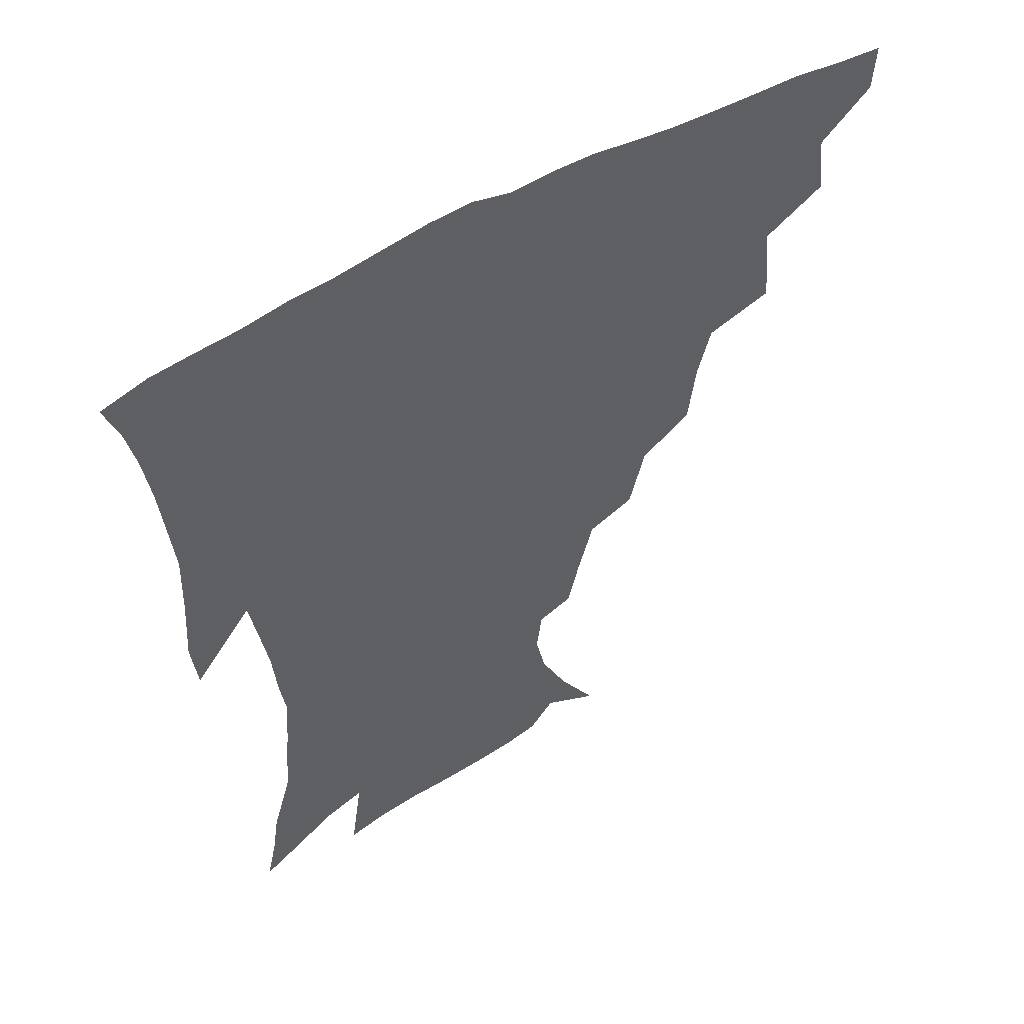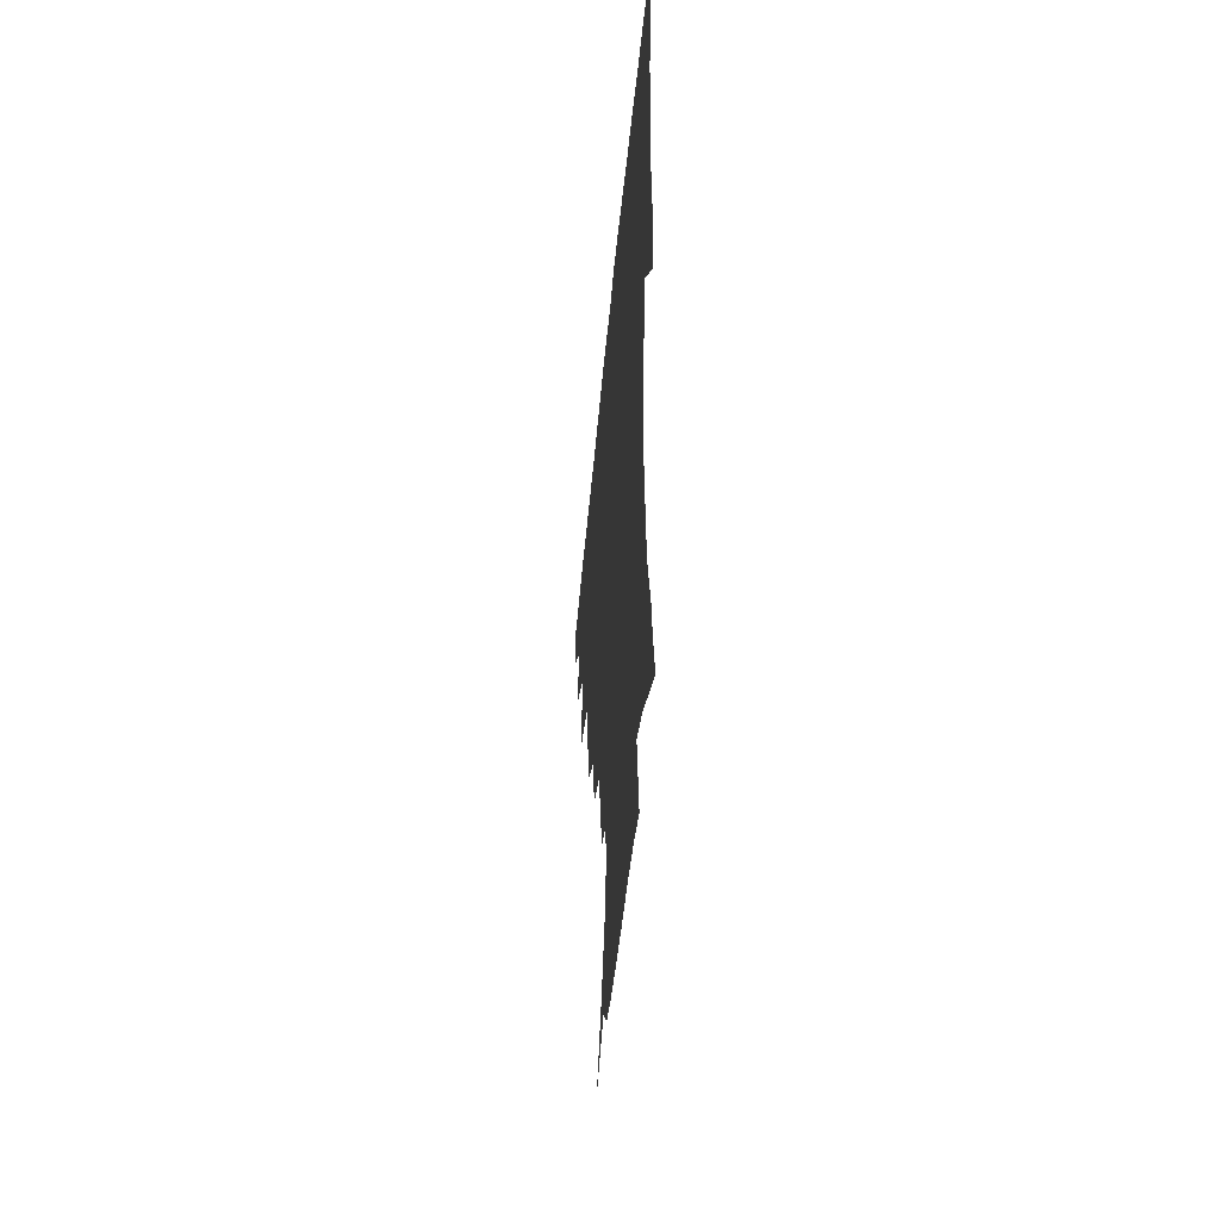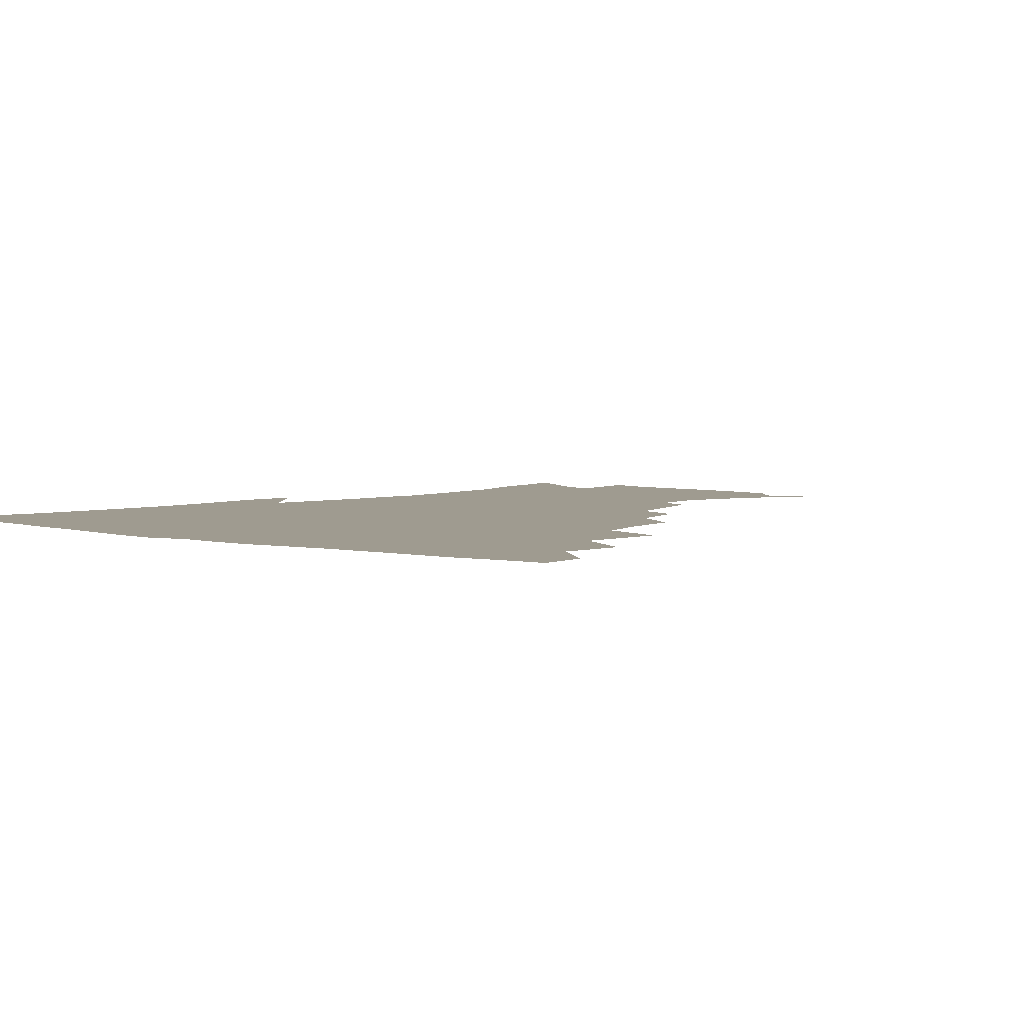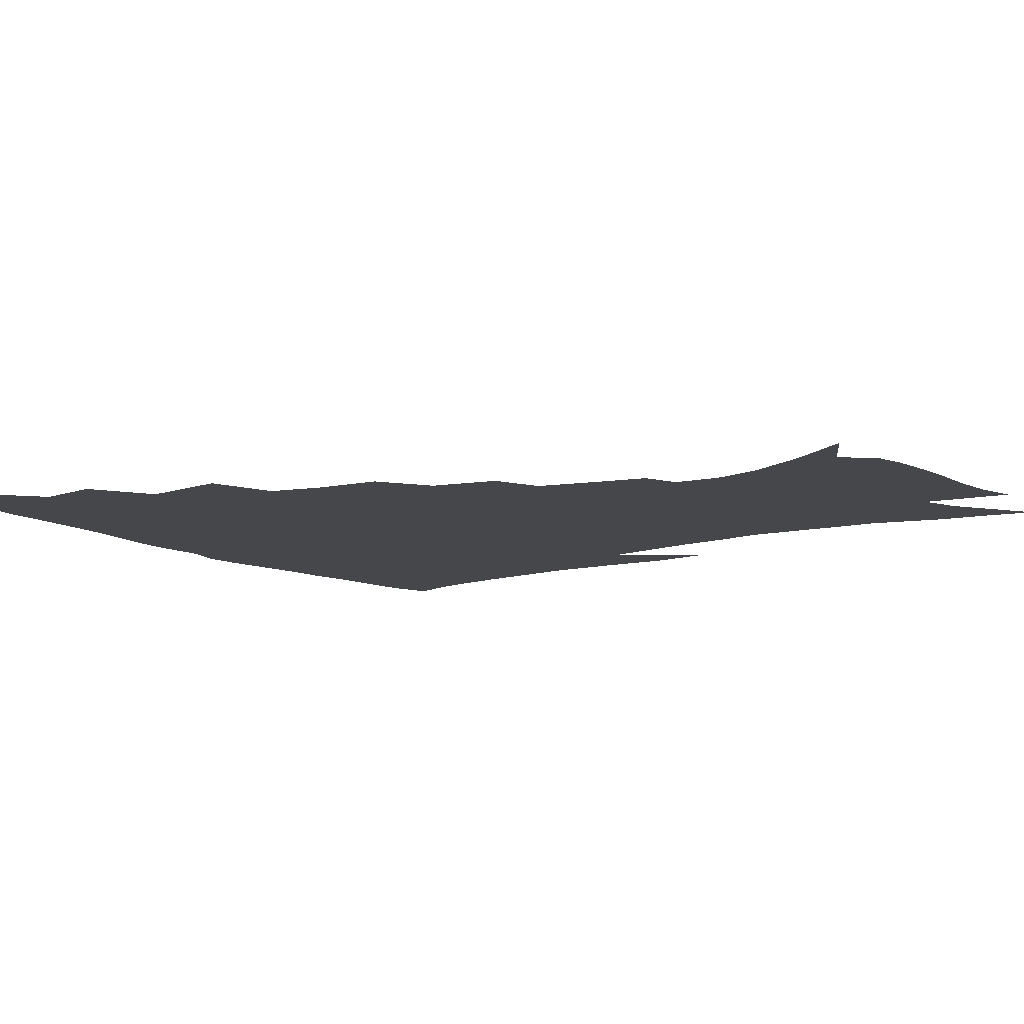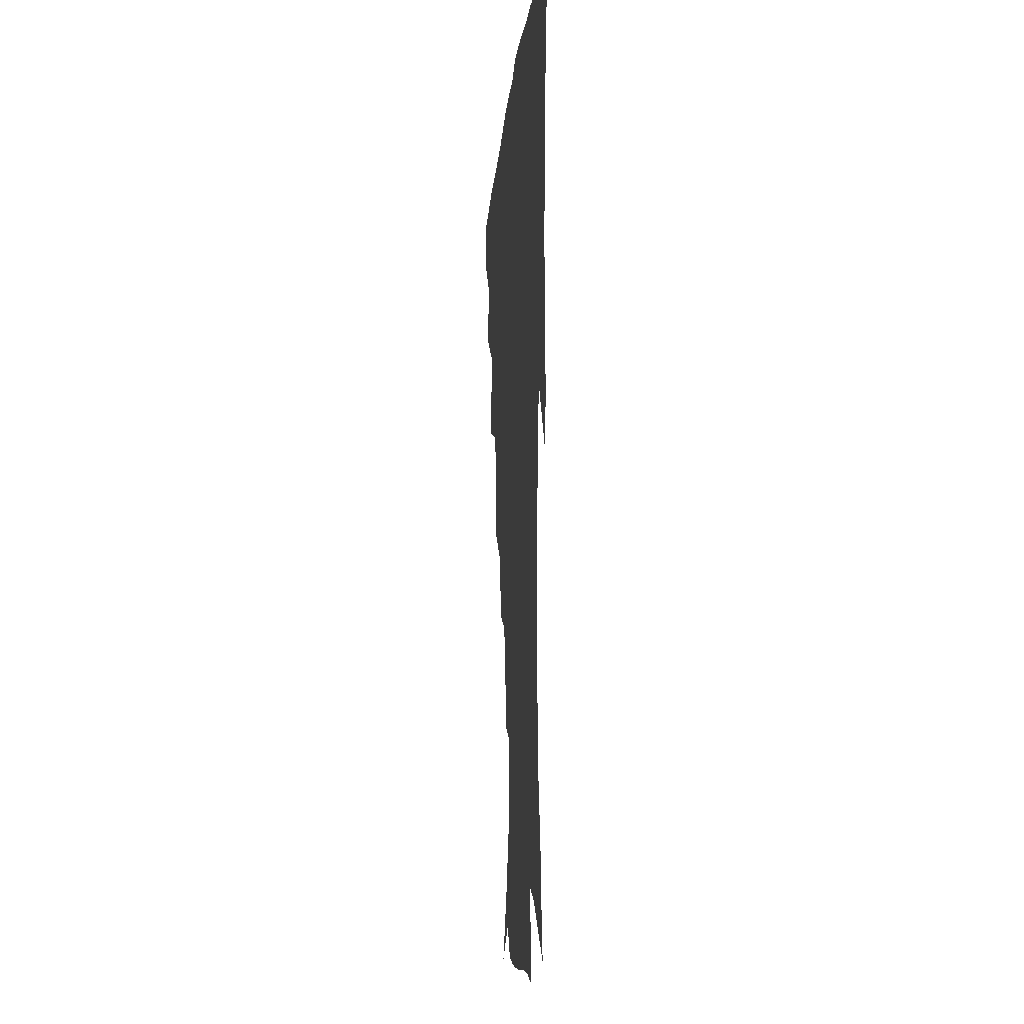
<metadata>
{"format":"obj","ext":"obj","renderer":"f3d","projection":"perspective","resolution":1024,"background":"white","views":[{"elev":53.6,"azim":148.1,"up":"+Y"},{"elev":-50.4,"azim":84.7,"up":"+Y"},{"elev":4.0,"azim":-140.2,"up":"+Z"},{"elev":-10.6,"azim":-54.8,"up":"+Z"},{"elev":-11.7,"azim":85.4,"up":"+Y"}]}
</metadata>
<code>
v 437 416.1 0
v 436.2 432.3 0
v 451.5 379.6 0
v 454 400.8 0
v 454.1 417.8 0
v 452.2 433.8 0
v 468.8 338 0
v 471.9 367.2 0
v 472.4 387.3 0
v 470.5 403.2 0
v 469.3 419.1 0
v 467.8 436.2 0
v 498.1 291.1 0
v 495.4 313.2 0
v 490.8 330.7 0
v 489.5 353.3 0
v 489.5 373.7 0
v 488.5 390.3 0
v 486.3 405.2 0
v 484.6 420.7 0
v 483.5 436.6 0
v 520.6 257.5 0
v 515.2 279.6 0
v 510.6 298.6 0
v 511.1 328.4 0
v 506.3 340.7 0
v 506.3 361.4 0
v 504.6 376.8 0
v 503 391.8 0
v 501.7 406.6 0
v 500.3 421.3 0
v 498.7 437.3 0
v 545.7 214 0
v 541.7 230.8 0
v 536.3 250.7 0
v 531.1 272.3 0
v 527.1 290.9 0
v 525.2 313.4 0
v 524 333.9 0
v 521 346.9 0
v 521.4 365.8 0
v 519.3 379.4 0
v 517.7 393.6 0
v 516.2 408.1 0
v 514.8 422.8 0
v 513.5 438.2 0
v 533.6 135.9 0
v 546.4 157.3 0
v 555.7 177.7 0
v 559.2 194 0
v 557.3 209.3 0
v 553.8 228.2 0
v 549.8 244.1 0
v 545.8 263.4 0
v 542.1 280.7 0
v 540 302.4 0
v 538 318.9 0
v 536.7 336.3 0
v 535.7 352.2 0
v 535 367.5 0
v 533.8 381.3 0
v 531.8 395.1 0
v 530.8 409.2 0
v 529.3 424 0
v 528 440 0
v 552.3 146.5 0
v 562.8 169 0
v 567.3 187.8 0
v 567 201.2 0
v 565.2 219.5 0
v 562.5 238.5 0
v 559.2 253.7 0
v 556 269.6 0
v 553.7 289 0
v 552.1 307.4 0
v 551 324.4 0
v 550 340 0
v 549.3 354.9 0
v 549.5 370.4 0
v 548.1 382.8 0
v 546.6 396.2 0
v 545.4 410.2 0
v 543.5 425.9 0
v 542 442.1 0
v 560.9 136.2 0
v 567.8 154 0
v 574.6 175.8 0
v 576.4 193.6 0
v 575.8 210.2 0
v 573.9 227.3 0
v 571.7 244.1 0
v 569.1 259.7 0
v 567.1 277.8 0
v 565.6 295.7 0
v 564.1 310.5 0
v 563.4 327.2 0
v 563 342.5 0
v 562.3 356 0
v 562.2 370.9 0
v 561.4 383.7 0
v 560.5 396.9 0
v 560.2 410.3 0
v 558.7 424.8 0
v 556.2 442.5 0
v 571.9 133.5 0
v 581.2 160.5 0
v 584.8 180.4 0
v 585 194.7 0
v 584.6 217.1 0
v 583 229.5 0
v 581.3 247.1 0
v 579.4 263.4 0
v 577.9 280.9 0
v 576.9 298.6 0
v 576.5 315.1 0
v 575.4 327.3 0
v 575.5 343.6 0
v 575.3 357.4 0
v 575.3 371.3 0
v 575 384.3 0
v 574.5 397.4 0
v 574 410.8 0
v 572.6 425.3 0
v 570.6 441.5 0
v 585.3 132.1 0
v 592.4 162.4 0
v 594.4 182.7 0
v 594.5 198.4 0
v 593.5 216.8 0
v 592.4 230.5 0
v 590.8 250.4 0
v 589.7 267.4 0
v 588.9 283.6 0
v 588.2 299.3 0
v 588.1 316.9 0
v 588.2 331.2 0
v 588.4 345.9 0
v 588.4 358.9 0
v 588.7 372 0
v 588.8 384.9 0
v 588.6 397.8 0
v 587.9 411 0
v 586.3 426.5 0
v 584 444.9 0
v 599.8 131.3 0
v 603.4 162.9 0
v 604 183.9 0
v 603.7 204 0
v 603 218.1 0
v 602 234.5 0
v 600.8 251.8 0
v 600 268.1 0
v 599.7 284.7 0
v 599.6 300.9 0
v 599.7 317.1 0
v 600 330.7 0
v 600.5 345.3 0
v 600.9 358.3 0
v 601.6 372.2 0
v 602.2 385.2 0
v 602.2 398 0
v 601.5 411.9 0
v 600.5 426.5 0
v 598.2 444.1 0
v 614.7 131.3 0
v 614.5 162.5 0
v 613.9 183.7 0
v 613.3 200.5 0
v 612.3 218.2 0
v 611.3 236.9 0
v 610.6 254 0
v 610.6 267.4 0
v 610.3 285.1 0
v 610.7 300.5 0
v 611.1 316.5 0
v 611.9 331.7 0
v 612.6 345.1 0
v 613.4 358.9 0
v 614.3 372.1 0
v 615.3 385.3 0
v 615.8 397.9 0
v 616 411.1 0
v 614.8 426.1 0
v 613.4 441.8 0
v 629 129.9 0
v 626.2 159.1 0
v 624.2 180.6 0
v 623 198.6 0
v 621.6 217.9 0
v 620.8 235.9 0
v 620.6 251.1 0
v 620.8 267.2 0
v 621.2 282.2 0
v 621.8 298 0
v 622.6 313.2 0
v 623.3 330.3 0
v 624.4 344.6 0
v 625.6 357.7 0
v 626.8 371.8 0
v 628.1 384.8 0
v 629 397.4 0
v 629.9 410.5 0
v 630.2 424.2 0
v 629.1 439.4 0
v 642.4 126.4 0
v 638.3 155.6 0
v 635 177.2 0
v 632.7 196.9 0
v 631.1 215.5 0
v 630.2 233.2 0
v 630.6 247.1 0
v 630.5 265 0
v 631.7 279.2 0
v 632.7 294.7 0
v 633.9 309.7 0
v 634.7 327.3 0
v 635.8 343.4 0
v 637.6 355.8 0
v 639.1 369.3 0
v 640.7 383.8 0
v 642.8 397.1 0
v 644.1 409.3 0
v 644.8 422.6 0
v 643.7 438.4 0
v 651.6 150.6 0
v 647 171 0
v 644.1 189.8 0
v 641.1 210.7 0
v 640.4 227 0
v 640.7 241.5 0
v 640.9 258.3 0
v 641.9 274.3 0
v 643.1 291.2 0
v 644.7 307.8 0
v 646.5 322.8 0
v 647.7 339 0
v 649.3 354.3 0
v 651.2 368 0
v 653.1 382.3 0
v 655.2 395.3 0
v 657 408.1 0
v 658.7 421.3 0
v 659.9 435.6 0
v 665.7 141.1 0
v 659.4 163.8 0
v 655.4 183.7 0
v 652.4 202 0
v 651 218.9 0
v 650.5 234.9 0
v 651.2 249.9 0
v 652 267.5 0
v 653.5 284.4 0
v 655.7 300.5 0
v 658.1 316.5 0
v 659.5 333.5 0
v 660.9 350.7 0
v 662.7 366.6 0
v 665.2 379.9 0
v 667.5 393.7 0
v 670 406.2 0
v 672.3 419.4 0
v 674.3 434.4 0
v 678.9 132.6 0
v 675.1 150.2 0
v 672.9 165.4 0
v 665.9 189.7 0
v 665 203.3 0
v 663.4 220 0
v 662.3 238 0
v 664.1 251.9 0
v 665.5 269.4 0
v 668.1 286.3 0
v 671 304.5 0
v 671.9 324.3 0
v 673.9 341.2 0
v 675.5 358.5 0
v 677.4 375 0
v 679.6 390.6 0
v 682.8 403.8 0
v 685.4 416.9 0
v 688.9 432.9 0
v 691 279 0
v 692.9 297.4 0
v 691.2 321.8 0
v 690.3 344.8 0
v 692 363.1 0
v 693.7 381.7 0
v 696.2 399.3 0
v 699.3 414.1 0
v 704.3 428.2 0
f 4 5 1
f 1 5 2
f 5 6 2
f 8 9 3
f 3 9 4
f 9 10 4
f 4 10 5
f 10 11 5
f 5 11 6
f 11 12 6
f 15 16 7
f 7 16 8
f 16 17 8
f 8 17 9
f 17 18 9
f 9 18 10
f 18 19 10
f 10 19 11
f 19 20 11
f 11 20 12
f 20 21 12
f 23 24 13
f 13 24 14
f 24 25 14
f 14 25 15
f 25 26 15
f 15 26 16
f 26 27 16
f 16 27 17
f 27 28 17
f 17 28 18
f 28 29 18
f 18 29 19
f 29 30 19
f 19 30 20
f 30 31 20
f 20 31 21
f 31 32 21
f 35 36 22
f 22 36 23
f 36 37 23
f 23 37 24
f 37 38 24
f 24 38 25
f 38 39 25
f 25 39 26
f 39 40 26
f 26 40 27
f 40 41 27
f 27 41 28
f 41 42 28
f 28 42 29
f 42 43 29
f 29 43 30
f 43 44 30
f 30 44 31
f 44 45 31
f 31 45 32
f 45 46 32
f 51 52 33
f 33 52 34
f 52 53 34
f 34 53 35
f 53 54 35
f 35 54 36
f 54 55 36
f 36 55 37
f 55 56 37
f 37 56 38
f 56 57 38
f 38 57 39
f 57 58 39
f 39 58 40
f 58 59 40
f 40 59 41
f 59 60 41
f 41 60 42
f 60 61 42
f 42 61 43
f 61 62 43
f 43 62 44
f 62 63 44
f 44 63 45
f 63 64 45
f 45 64 46
f 64 65 46
f 47 66 48
f 66 67 48
f 48 67 49
f 67 68 49
f 49 68 50
f 68 69 50
f 50 69 51
f 69 70 51
f 51 70 52
f 70 71 52
f 52 71 53
f 71 72 53
f 53 72 54
f 72 73 54
f 54 73 55
f 73 74 55
f 55 74 56
f 74 75 56
f 56 75 57
f 75 76 57
f 57 76 58
f 76 77 58
f 58 77 59
f 77 78 59
f 59 78 60
f 78 79 60
f 60 79 61
f 79 80 61
f 61 80 62
f 80 81 62
f 62 81 63
f 81 82 63
f 63 82 64
f 82 83 64
f 64 83 65
f 83 84 65
f 85 86 66
f 66 86 67
f 86 87 67
f 67 87 68
f 87 88 68
f 68 88 69
f 88 89 69
f 69 89 70
f 89 90 70
f 70 90 71
f 90 91 71
f 71 91 72
f 91 92 72
f 72 92 73
f 92 93 73
f 73 93 74
f 93 94 74
f 74 94 75
f 94 95 75
f 75 95 76
f 95 96 76
f 76 96 77
f 96 97 77
f 77 97 78
f 97 98 78
f 78 98 79
f 98 99 79
f 79 99 80
f 99 100 80
f 80 100 81
f 100 101 81
f 81 101 82
f 101 102 82
f 82 102 83
f 102 103 83
f 83 103 84
f 103 104 84
f 85 105 86
f 105 106 86
f 86 106 87
f 106 107 87
f 87 107 88
f 107 108 88
f 88 108 89
f 108 109 89
f 89 109 90
f 109 110 90
f 90 110 91
f 110 111 91
f 91 111 92
f 111 112 92
f 92 112 93
f 112 113 93
f 93 113 94
f 113 114 94
f 94 114 95
f 114 115 95
f 95 115 96
f 115 116 96
f 96 116 97
f 116 117 97
f 97 117 98
f 117 118 98
f 98 118 99
f 118 119 99
f 99 119 100
f 119 120 100
f 100 120 101
f 120 121 101
f 101 121 102
f 121 122 102
f 102 122 103
f 122 123 103
f 103 123 104
f 123 124 104
f 105 125 106
f 125 126 106
f 106 126 107
f 126 127 107
f 107 127 108
f 127 128 108
f 108 128 109
f 128 129 109
f 109 129 110
f 129 130 110
f 110 130 111
f 130 131 111
f 111 131 112
f 131 132 112
f 112 132 113
f 132 133 113
f 113 133 114
f 133 134 114
f 114 134 115
f 134 135 115
f 115 135 116
f 135 136 116
f 116 136 117
f 136 137 117
f 117 137 118
f 137 138 118
f 118 138 119
f 138 139 119
f 119 139 120
f 139 140 120
f 120 140 121
f 140 141 121
f 121 141 122
f 141 142 122
f 122 142 123
f 142 143 123
f 123 143 124
f 143 144 124
f 125 145 126
f 145 146 126
f 126 146 127
f 146 147 127
f 127 147 128
f 147 148 128
f 128 148 129
f 148 149 129
f 129 149 130
f 149 150 130
f 130 150 131
f 150 151 131
f 131 151 132
f 151 152 132
f 132 152 133
f 152 153 133
f 133 153 134
f 153 154 134
f 134 154 135
f 154 155 135
f 135 155 136
f 155 156 136
f 136 156 137
f 156 157 137
f 137 157 138
f 157 158 138
f 138 158 139
f 158 159 139
f 139 159 140
f 159 160 140
f 140 160 141
f 160 161 141
f 141 161 142
f 161 162 142
f 142 162 143
f 162 163 143
f 143 163 144
f 163 164 144
f 145 165 146
f 165 166 146
f 146 166 147
f 166 167 147
f 147 167 148
f 167 168 148
f 148 168 149
f 168 169 149
f 149 169 150
f 169 170 150
f 150 170 151
f 170 171 151
f 151 171 152
f 171 172 152
f 152 172 153
f 172 173 153
f 153 173 154
f 173 174 154
f 154 174 155
f 174 175 155
f 155 175 156
f 175 176 156
f 156 176 157
f 176 177 157
f 157 177 158
f 177 178 158
f 158 178 159
f 178 179 159
f 159 179 160
f 179 180 160
f 160 180 161
f 180 181 161
f 161 181 162
f 181 182 162
f 162 182 163
f 182 183 163
f 163 183 164
f 183 184 164
f 165 185 166
f 185 186 166
f 166 186 167
f 186 187 167
f 167 187 168
f 187 188 168
f 168 188 169
f 188 189 169
f 169 189 170
f 189 190 170
f 170 190 171
f 190 191 171
f 171 191 172
f 191 192 172
f 172 192 173
f 192 193 173
f 173 193 174
f 193 194 174
f 174 194 175
f 194 195 175
f 175 195 176
f 195 196 176
f 176 196 177
f 196 197 177
f 177 197 178
f 197 198 178
f 178 198 179
f 198 199 179
f 179 199 180
f 199 200 180
f 180 200 181
f 200 201 181
f 181 201 182
f 201 202 182
f 182 202 183
f 202 203 183
f 183 203 184
f 203 204 184
f 185 205 186
f 205 206 186
f 186 206 187
f 206 207 187
f 187 207 188
f 207 208 188
f 188 208 189
f 208 209 189
f 189 209 190
f 209 210 190
f 190 210 191
f 210 211 191
f 191 211 192
f 211 212 192
f 192 212 193
f 212 213 193
f 193 213 194
f 213 214 194
f 194 214 195
f 214 215 195
f 195 215 196
f 215 216 196
f 196 216 197
f 216 217 197
f 197 217 198
f 217 218 198
f 198 218 199
f 218 219 199
f 199 219 200
f 219 220 200
f 200 220 201
f 220 221 201
f 201 221 202
f 221 222 202
f 202 222 203
f 222 223 203
f 203 223 204
f 223 224 204
f 206 225 207
f 225 226 207
f 207 226 208
f 226 227 208
f 208 227 209
f 227 228 209
f 209 228 210
f 228 229 210
f 210 229 211
f 229 230 211
f 211 230 212
f 230 231 212
f 212 231 213
f 231 232 213
f 213 232 214
f 232 233 214
f 214 233 215
f 233 234 215
f 215 234 216
f 234 235 216
f 216 235 217
f 235 236 217
f 217 236 218
f 236 237 218
f 218 237 219
f 237 238 219
f 219 238 220
f 238 239 220
f 220 239 221
f 239 240 221
f 221 240 222
f 240 241 222
f 222 241 223
f 241 242 223
f 223 242 224
f 242 243 224
f 225 244 226
f 244 245 226
f 226 245 227
f 245 246 227
f 227 246 228
f 246 247 228
f 228 247 229
f 247 248 229
f 229 248 230
f 248 249 230
f 230 249 231
f 249 250 231
f 231 250 232
f 250 251 232
f 232 251 233
f 251 252 233
f 233 252 234
f 252 253 234
f 234 253 235
f 253 254 235
f 235 254 236
f 254 255 236
f 236 255 237
f 255 256 237
f 237 256 238
f 256 257 238
f 238 257 239
f 257 258 239
f 239 258 240
f 258 259 240
f 240 259 241
f 259 260 241
f 241 260 242
f 260 261 242
f 242 261 243
f 261 262 243
f 244 263 245
f 263 264 245
f 245 264 246
f 264 265 246
f 246 265 247
f 265 266 247
f 247 266 248
f 266 267 248
f 248 267 249
f 267 268 249
f 249 268 250
f 268 269 250
f 250 269 251
f 269 270 251
f 251 270 252
f 270 271 252
f 252 271 253
f 271 272 253
f 253 272 254
f 272 273 254
f 254 273 255
f 273 274 255
f 255 274 256
f 274 275 256
f 256 275 257
f 275 276 257
f 257 276 258
f 276 277 258
f 258 277 259
f 277 278 259
f 259 278 260
f 278 279 260
f 260 279 261
f 279 280 261
f 261 280 262
f 280 281 262
f 273 282 274
f 282 283 274
f 274 283 275
f 283 284 275
f 275 284 276
f 284 285 276
f 276 285 277
f 285 286 277
f 277 286 278
f 286 287 278
f 278 287 279
f 287 288 279
f 279 288 280
f 288 289 280
f 280 289 281
f 289 290 281

</code>
